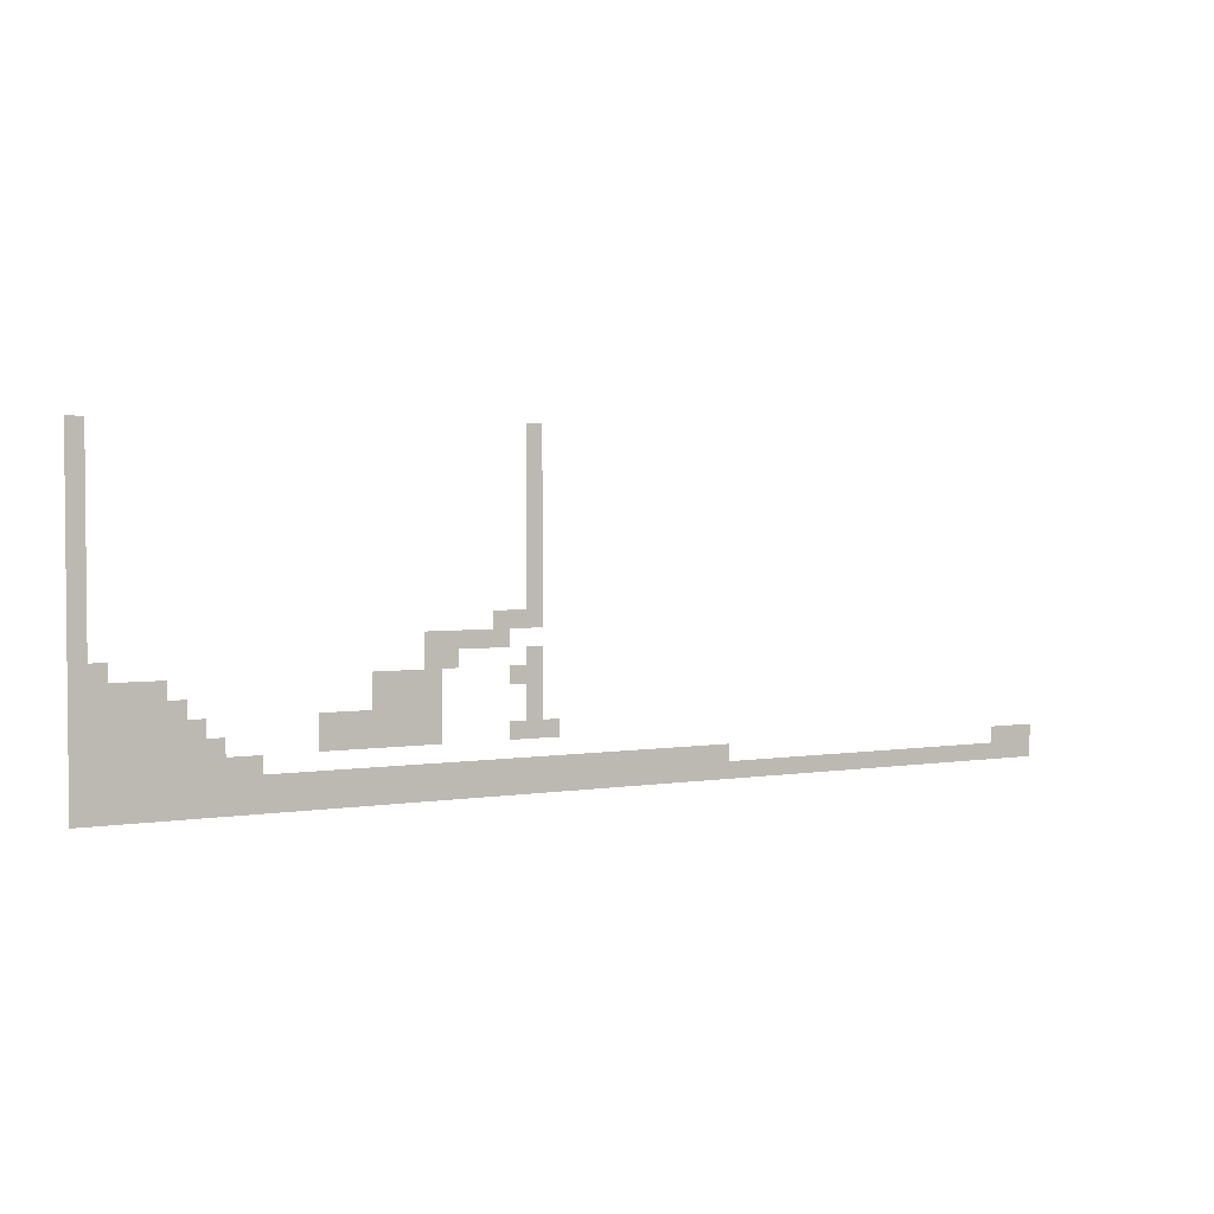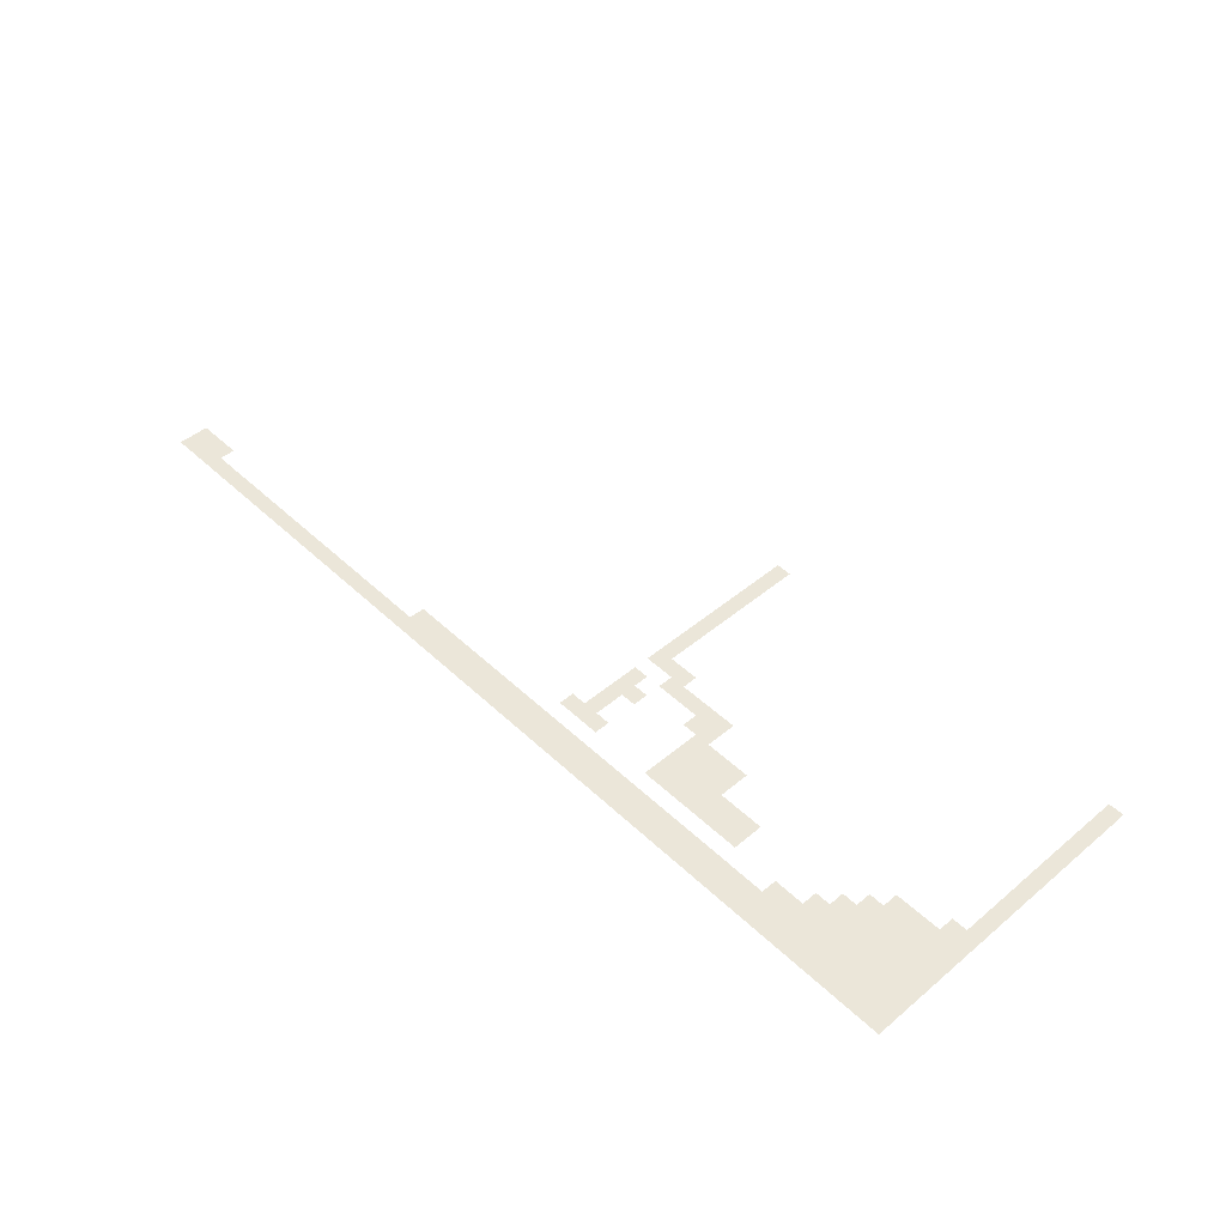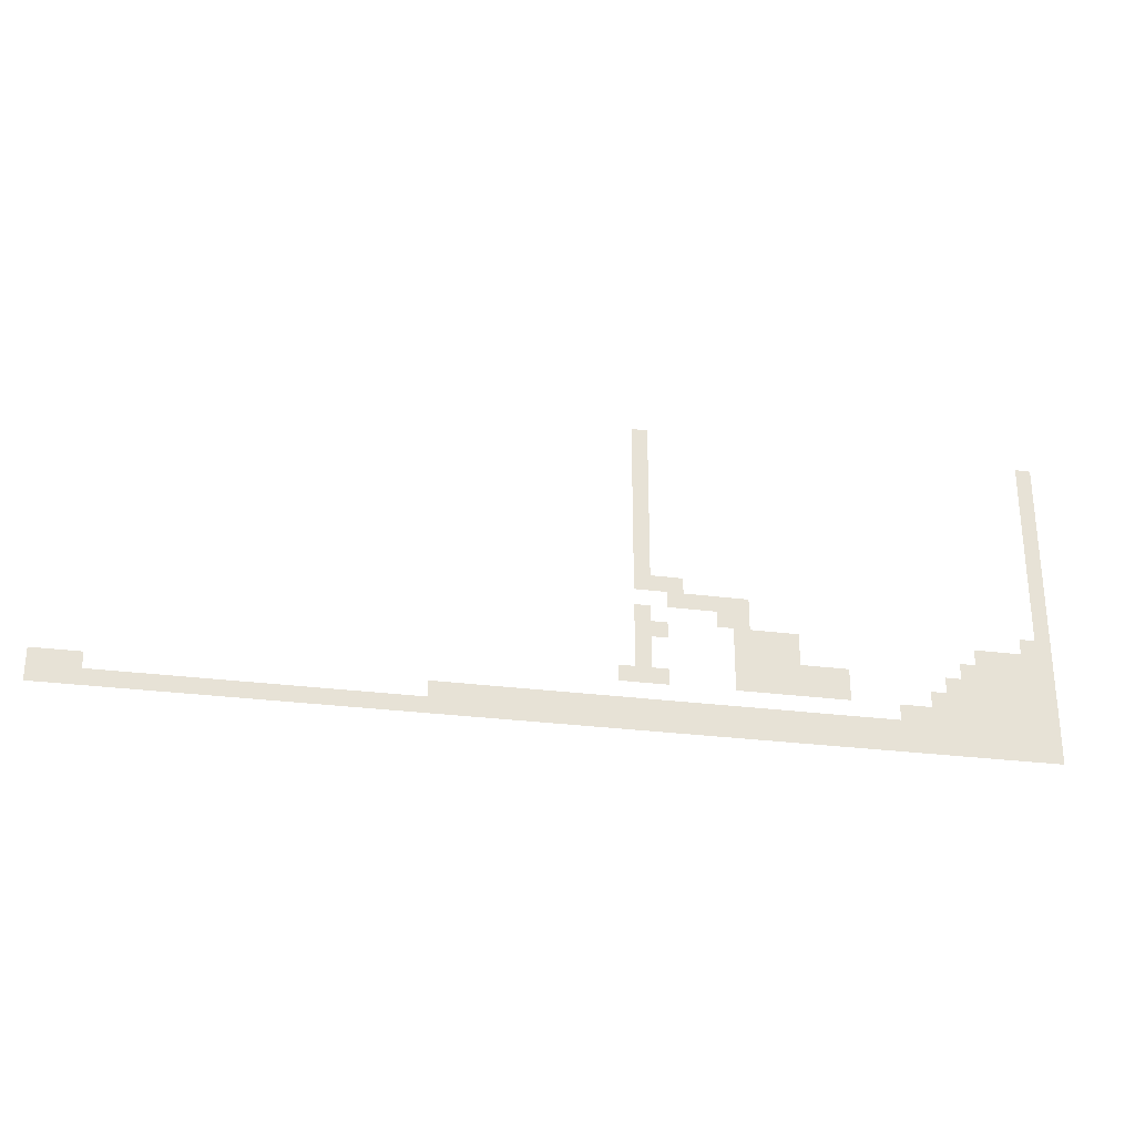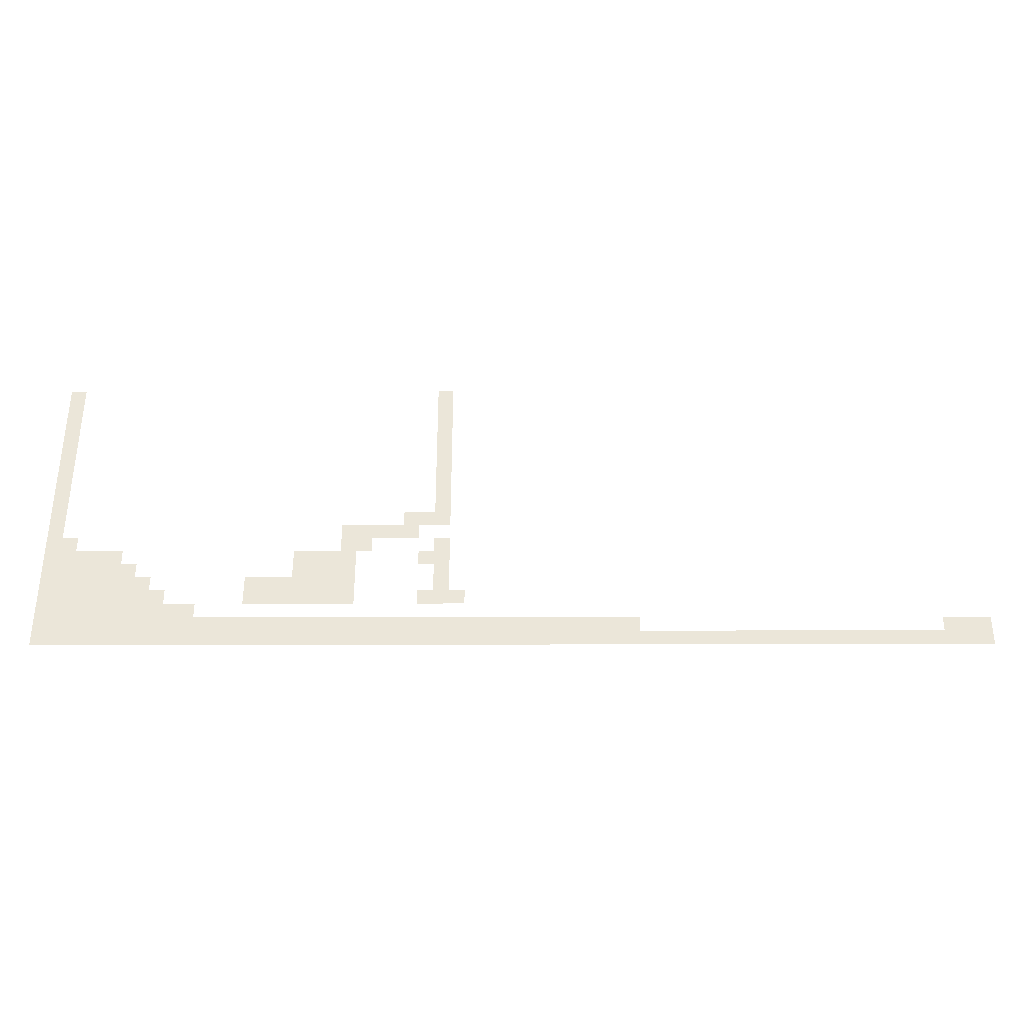
<metadata>
{"format":"obj","ext":"obj","renderer":"f3d","projection":"perspective","resolution":1024,"background":"white","views":[{"elev":3.0,"azim":150.5,"up":"+Y"},{"elev":47.3,"azim":46.7,"up":"+Z"},{"elev":-27.5,"azim":-11.6,"up":"+Y"},{"elev":-34.6,"azim":-179.9,"up":"+Y"}]}
</metadata>
<code>
v 0 -1 0
v -1 -1 0
v -1 0 0
v 0 0 0
v -25 -1 0
v -26 -1 0
v -26 0 0
v -25 0 0
v 0 -2 0
v -1 -2 0
v -25 -2 0
v -26 -2 0
v 0 -3 0
v -1 -3 0
v -25 -3 0
v -26 -3 0
v 0 -4 0
v -1 -4 0
v -25 -4 0
v -26 -4 0
v 0 -5 0
v -1 -5 0
v -25 -5 0
v -26 -5 0
v 0 -6 0
v -1 -6 0
v -25 -6 0
v -26 -6 0
v 0 -7 0
v -1 -7 0
v -25 -7 0
v -26 -7 0
v 0 -8 0
v -1 -8 0
v -25 -8 0
v -26 -8 0
v 0 -9 0
v -1 -9 0
v -25 -9 0
v -26 -9 0
v 0 -10 0
v -1 -10 0
v -25 -10 0
v -26 -10 0
v 0 -11 0
v -1 -11 0
v -23 -11 0
v -24 -11 0
v -24 -10 0
v -23 -10 0
v -25 -11 0
v -26 -11 0
v 0 -12 0
v -1 -12 0
v -19 -12 0
v -20 -12 0
v -20 -11 0
v -19 -11 0
v -21 -12 0
v -21 -11 0
v -22 -12 0
v -22 -11 0
v -23 -12 0
v -24 -12 0
v 0 -13 0
v -1 -13 0
v -2 -13 0
v -2 -12 0
v -19 -13 0
v -20 -13 0
v -21 -13 0
v -25 -13 0
v -26 -13 0
v -26 -12 0
v -25 -12 0
v 0 -14 0
v -1 -14 0
v -2 -14 0
v -3 -14 0
v -3 -13 0
v -4 -14 0
v -4 -13 0
v -5 -14 0
v -5 -13 0
v -16 -14 0
v -17 -14 0
v -17 -13 0
v -16 -13 0
v -18 -14 0
v -18 -13 0
v -19 -14 0
v -20 -14 0
v -24 -14 0
v -25 -14 0
v -24 -13 0
v -26 -14 0
v 0 -15 0
v -1 -15 0
v -2 -15 0
v -3 -15 0
v -4 -15 0
v -5 -15 0
v -6 -15 0
v -6 -14 0
v -16 -15 0
v -17 -15 0
v -18 -15 0
v -19 -15 0
v -20 -15 0
v -25 -15 0
v -26 -15 0
v 0 -16 0
v -1 -16 0
v -2 -16 0
v -3 -16 0
v -4 -16 0
v -5 -16 0
v -6 -16 0
v -7 -16 0
v -7 -15 0
v -13 -16 0
v -14 -16 0
v -14 -15 0
v -13 -15 0
v -15 -16 0
v -15 -15 0
v -16 -16 0
v -17 -16 0
v -18 -16 0
v -19 -16 0
v -20 -16 0
v -25 -16 0
v -26 -16 0
v 0 -17 0
v -1 -17 0
v -2 -17 0
v -3 -17 0
v -4 -17 0
v -5 -17 0
v -6 -17 0
v -7 -17 0
v -8 -17 0
v -8 -16 0
v -13 -17 0
v -14 -17 0
v -15 -17 0
v -16 -17 0
v -17 -17 0
v -18 -17 0
v -19 -17 0
v -20 -17 0
v -24 -17 0
v -25 -17 0
v -24 -16 0
v -26 -17 0
v -27 -17 0
v -27 -16 0
v 0 -18 0
v -1 -18 0
v -2 -18 0
v -3 -18 0
v -4 -18 0
v -5 -18 0
v -6 -18 0
v -7 -18 0
v -8 -18 0
v -9 -18 0
v -9 -17 0
v -10 -18 0
v -10 -17 0
v 0 -19 0
v -1 -19 0
v -2 -19 0
v -3 -19 0
v -4 -19 0
v -5 -19 0
v -6 -19 0
v -7 -19 0
v -8 -19 0
v -9 -19 0
v -10 -19 0
v -11 -19 0
v -11 -18 0
v -12 -19 0
v -12 -18 0
v -13 -19 0
v -13 -18 0
v -14 -19 0
v -14 -18 0
v -15 -19 0
v -15 -18 0
v -16 -19 0
v -16 -18 0
v -17 -19 0
v -17 -18 0
v -18 -19 0
v -18 -18 0
v -19 -19 0
v -19 -18 0
v -20 -19 0
v -20 -18 0
v -21 -19 0
v -21 -18 0
v -22 -19 0
v -22 -18 0
v -23 -19 0
v -23 -18 0
v -24 -19 0
v -24 -18 0
v -25 -19 0
v -25 -18 0
v -26 -19 0
v -26 -18 0
v -27 -19 0
v -27 -18 0
v -28 -19 0
v -28 -18 0
v -29 -19 0
v -29 -18 0
v -30 -19 0
v -30 -18 0
v -31 -19 0
v -31 -18 0
v -32 -19 0
v -32 -18 0
v -33 -19 0
v -33 -18 0
v -34 -19 0
v -34 -18 0
v -35 -19 0
v -35 -18 0
v -36 -19 0
v -36 -18 0
v -37 -19 0
v -37 -18 0
v -38 -19 0
v -38 -18 0
v -57 -19 0
v -58 -19 0
v -58 -18 0
v -57 -18 0
v -59 -19 0
v -59 -18 0
v -60 -19 0
v -60 -18 0
v 0 -20 0
v -1 -20 0
v -2 -20 0
v -3 -20 0
v -4 -20 0
v -5 -20 0
v -6 -20 0
v -7 -20 0
v -8 -20 0
v -9 -20 0
v -10 -20 0
v -11 -20 0
v -12 -20 0
v -13 -20 0
v -14 -20 0
v -15 -20 0
v -16 -20 0
v -17 -20 0
v -18 -20 0
v -19 -20 0
v -20 -20 0
v -21 -20 0
v -22 -20 0
v -23 -20 0
v -24 -20 0
v -25 -20 0
v -26 -20 0
v -27 -20 0
v -28 -20 0
v -29 -20 0
v -30 -20 0
v -31 -20 0
v -32 -20 0
v -33 -20 0
v -34 -20 0
v -35 -20 0
v -36 -20 0
v -37 -20 0
v -38 -20 0
v -39 -20 0
v -39 -19 0
v -40 -20 0
v -40 -19 0
v -41 -20 0
v -41 -19 0
v -42 -20 0
v -42 -19 0
v -43 -20 0
v -43 -19 0
v -44 -20 0
v -44 -19 0
v -45 -20 0
v -45 -19 0
v -46 -20 0
v -46 -19 0
v -47 -20 0
v -47 -19 0
v -48 -20 0
v -48 -19 0
v -49 -20 0
v -49 -19 0
v -50 -20 0
v -50 -19 0
v -51 -20 0
v -51 -19 0
v -52 -20 0
v -52 -19 0
v -53 -20 0
v -53 -19 0
v -54 -20 0
v -54 -19 0
v -55 -20 0
v -55 -19 0
v -56 -20 0
v -56 -19 0
v -57 -20 0
v -58 -20 0
v -59 -20 0
v -60 -20 0
g mesh_0001
f 1 2 3 4
f 5 6 7 8
f 9 10 2 1
f 11 12 6 5
f 13 14 10 9
f 15 16 12 11
f 17 18 14 13
f 19 20 16 15
f 21 22 18 17
f 23 24 20 19
f 25 26 22 21
f 27 28 24 23
f 29 30 26 25
f 31 32 28 27
f 33 34 30 29
f 35 36 32 31
f 37 38 34 33
f 39 40 36 35
f 41 42 38 37
f 43 44 40 39
f 45 46 42 41
f 47 48 49 50
f 48 51 43 49
f 51 52 44 43
f 53 54 46 45
f 55 56 57 58
f 56 59 60 57
f 59 61 62 60
f 61 63 47 62
f 63 64 48 47
f 65 66 54 53
f 66 67 68 54
f 69 70 56 55
f 70 71 59 56
f 72 73 74 75
f 76 77 66 65
f 77 78 67 66
f 78 79 80 67
f 79 81 82 80
f 81 83 84 82
f 85 86 87 88
f 86 89 90 87
f 89 91 69 90
f 91 92 70 69
f 93 94 72 95
f 94 96 73 72
f 97 98 77 76
f 98 99 78 77
f 99 100 79 78
f 100 101 81 79
f 101 102 83 81
f 102 103 104 83
f 105 106 86 85
f 106 107 89 86
f 107 108 91 89
f 108 109 92 91
f 110 111 96 94
f 112 113 98 97
f 113 114 99 98
f 114 115 100 99
f 115 116 101 100
f 116 117 102 101
f 117 118 103 102
f 118 119 120 103
f 121 122 123 124
f 122 125 126 123
f 125 127 105 126
f 127 128 106 105
f 128 129 107 106
f 129 130 108 107
f 130 131 109 108
f 132 133 111 110
f 134 135 113 112
f 135 136 114 113
f 136 137 115 114
f 137 138 116 115
f 138 139 117 116
f 139 140 118 117
f 140 141 119 118
f 141 142 143 119
f 144 145 122 121
f 145 146 125 122
f 146 147 127 125
f 147 148 128 127
f 148 149 129 128
f 149 150 130 129
f 150 151 131 130
f 152 153 132 154
f 153 155 133 132
f 155 156 157 133
f 158 159 135 134
f 159 160 136 135
f 160 161 137 136
f 161 162 138 137
f 162 163 139 138
f 163 164 140 139
f 164 165 141 140
f 165 166 142 141
f 166 167 168 142
f 167 169 170 168
f 171 172 159 158
f 172 173 160 159
f 173 174 161 160
f 174 175 162 161
f 175 176 163 162
f 176 177 164 163
f 177 178 165 164
f 178 179 166 165
f 179 180 167 166
f 180 181 169 167
f 181 182 183 169
f 182 184 185 183
f 184 186 187 185
f 186 188 189 187
f 188 190 191 189
f 190 192 193 191
f 192 194 195 193
f 194 196 197 195
f 196 198 199 197
f 198 200 201 199
f 200 202 203 201
f 202 204 205 203
f 204 206 207 205
f 206 208 209 207
f 208 210 211 209
f 210 212 213 211
f 212 214 215 213
f 214 216 217 215
f 216 218 219 217
f 218 220 221 219
f 220 222 223 221
f 222 224 225 223
f 224 226 227 225
f 226 228 229 227
f 228 230 231 229
f 230 232 233 231
f 232 234 235 233
f 234 236 237 235
f 238 239 240 241
f 239 242 243 240
f 242 244 245 243
f 246 247 172 171
f 247 248 173 172
f 248 249 174 173
f 249 250 175 174
f 250 251 176 175
f 251 252 177 176
f 252 253 178 177
f 253 254 179 178
f 254 255 180 179
f 255 256 181 180
f 256 257 182 181
f 257 258 184 182
f 258 259 186 184
f 259 260 188 186
f 260 261 190 188
f 261 262 192 190
f 262 263 194 192
f 263 264 196 194
f 264 265 198 196
f 265 266 200 198
f 266 267 202 200
f 267 268 204 202
f 268 269 206 204
f 269 270 208 206
f 270 271 210 208
f 271 272 212 210
f 272 273 214 212
f 273 274 216 214
f 274 275 218 216
f 275 276 220 218
f 276 277 222 220
f 277 278 224 222
f 278 279 226 224
f 279 280 228 226
f 280 281 230 228
f 281 282 232 230
f 282 283 234 232
f 283 284 236 234
f 284 285 286 236
f 285 287 288 286
f 287 289 290 288
f 289 291 292 290
f 291 293 294 292
f 293 295 296 294
f 295 297 298 296
f 297 299 300 298
f 299 301 302 300
f 301 303 304 302
f 303 305 306 304
f 305 307 308 306
f 307 309 310 308
f 309 311 312 310
f 311 313 314 312
f 313 315 316 314
f 315 317 318 316
f 317 319 320 318
f 319 321 238 320
f 321 322 239 238
f 322 323 242 239
f 323 324 244 242

</code>
